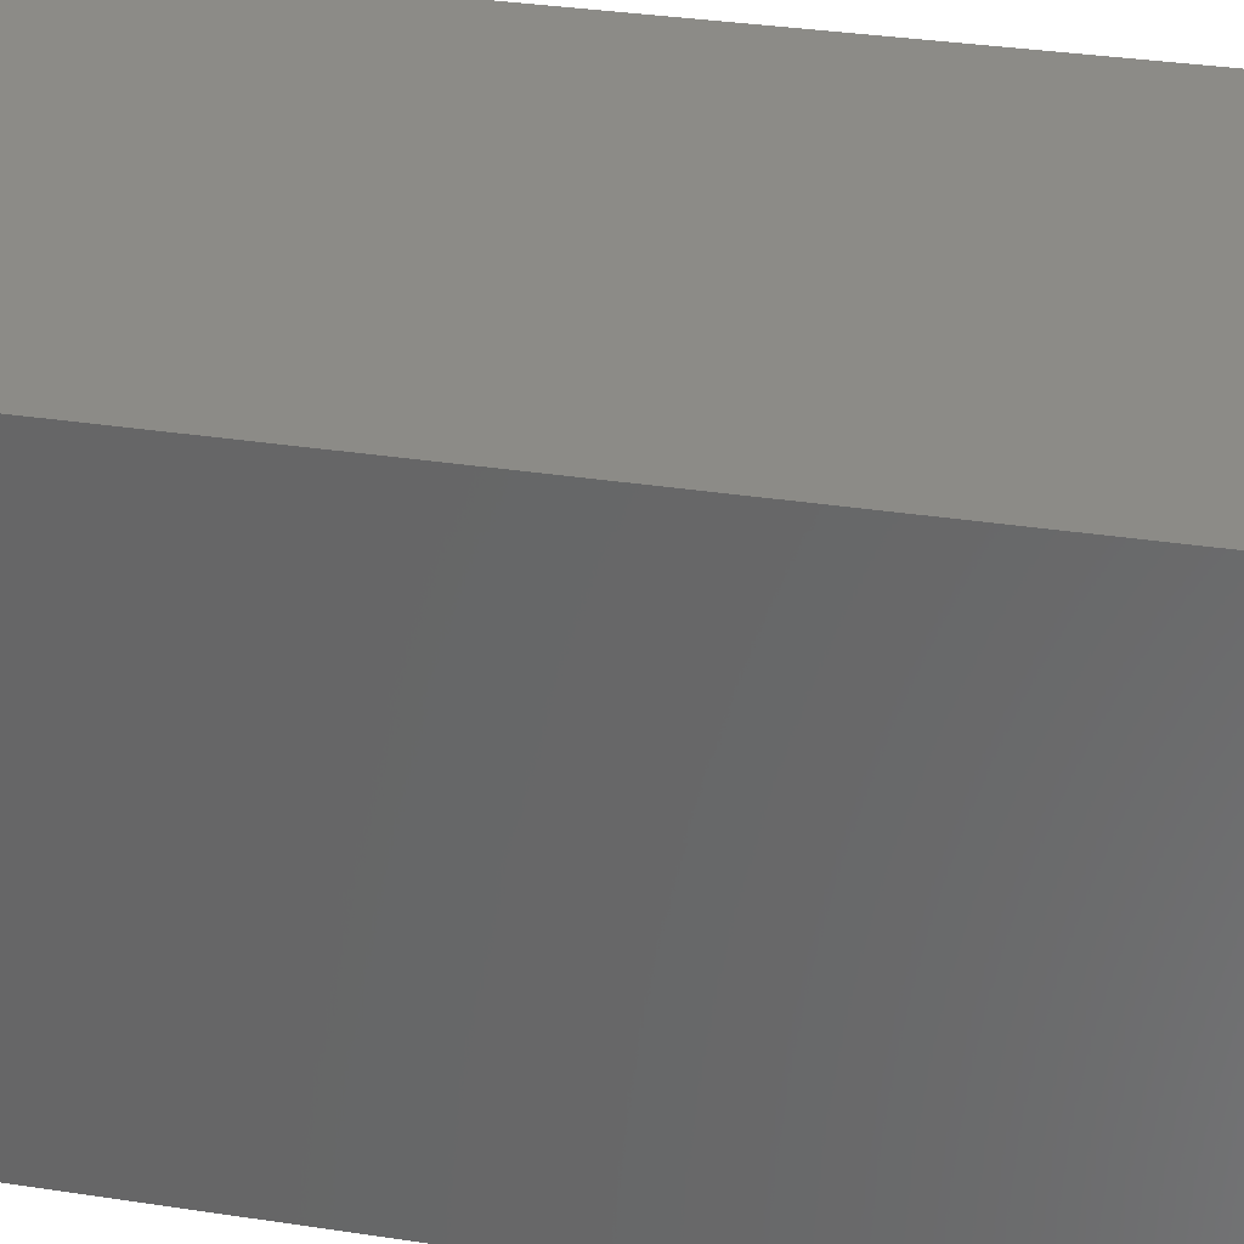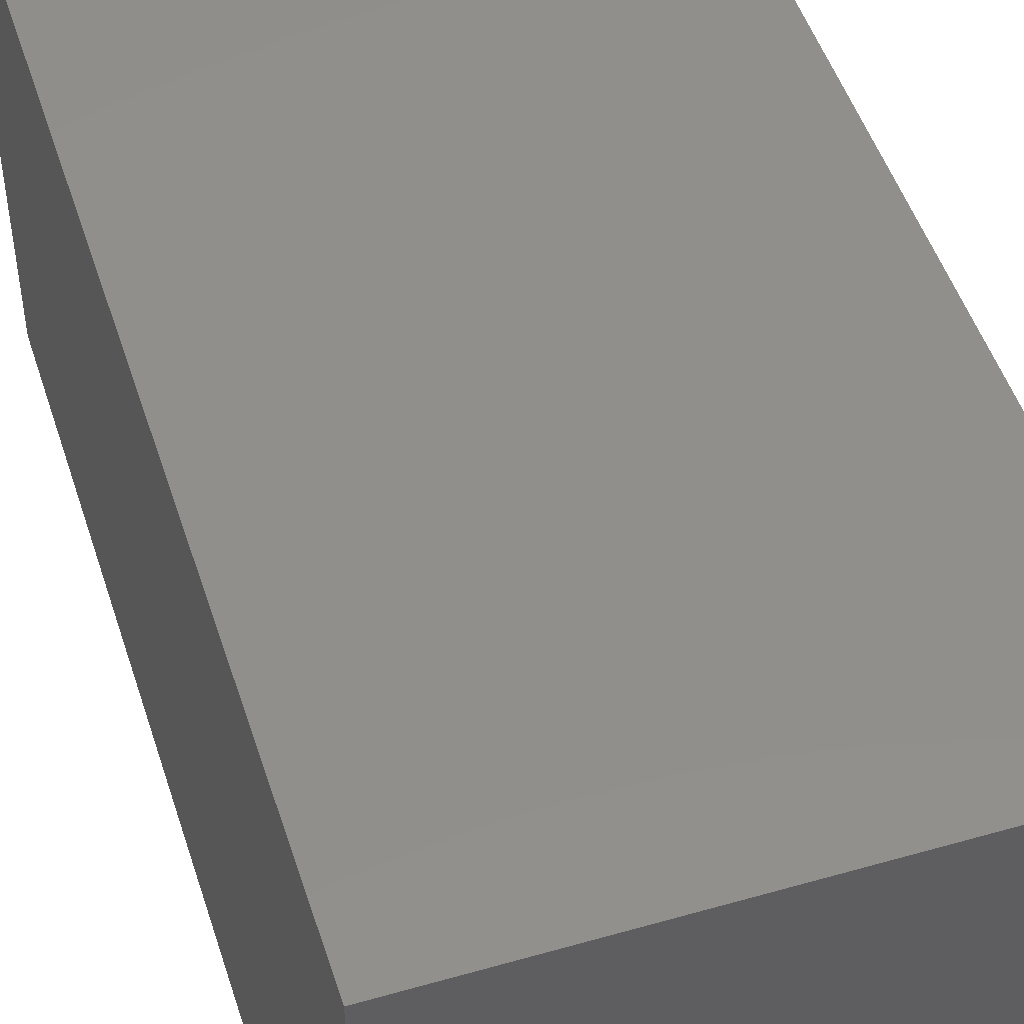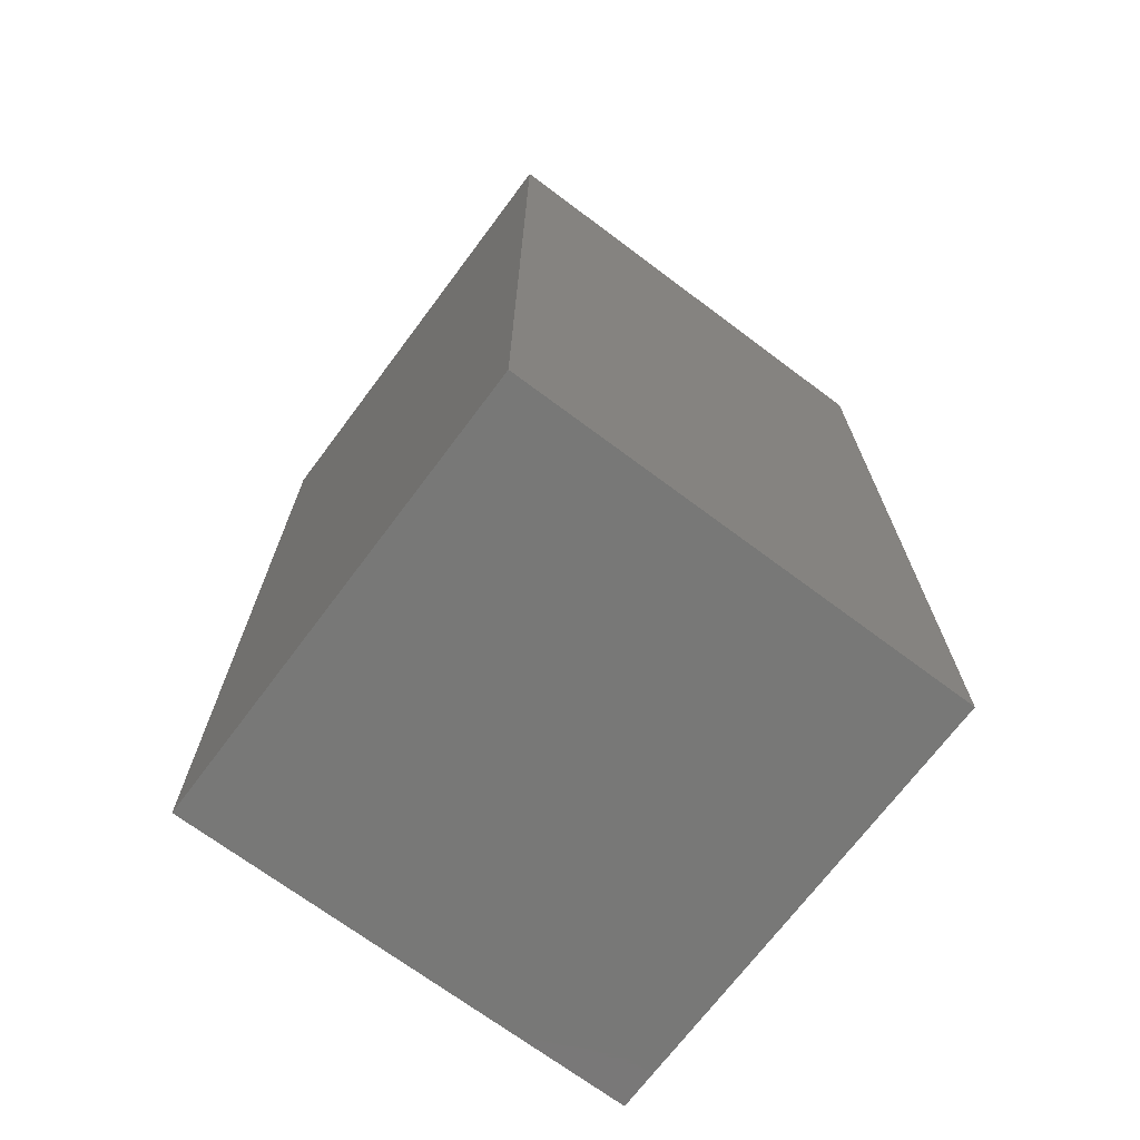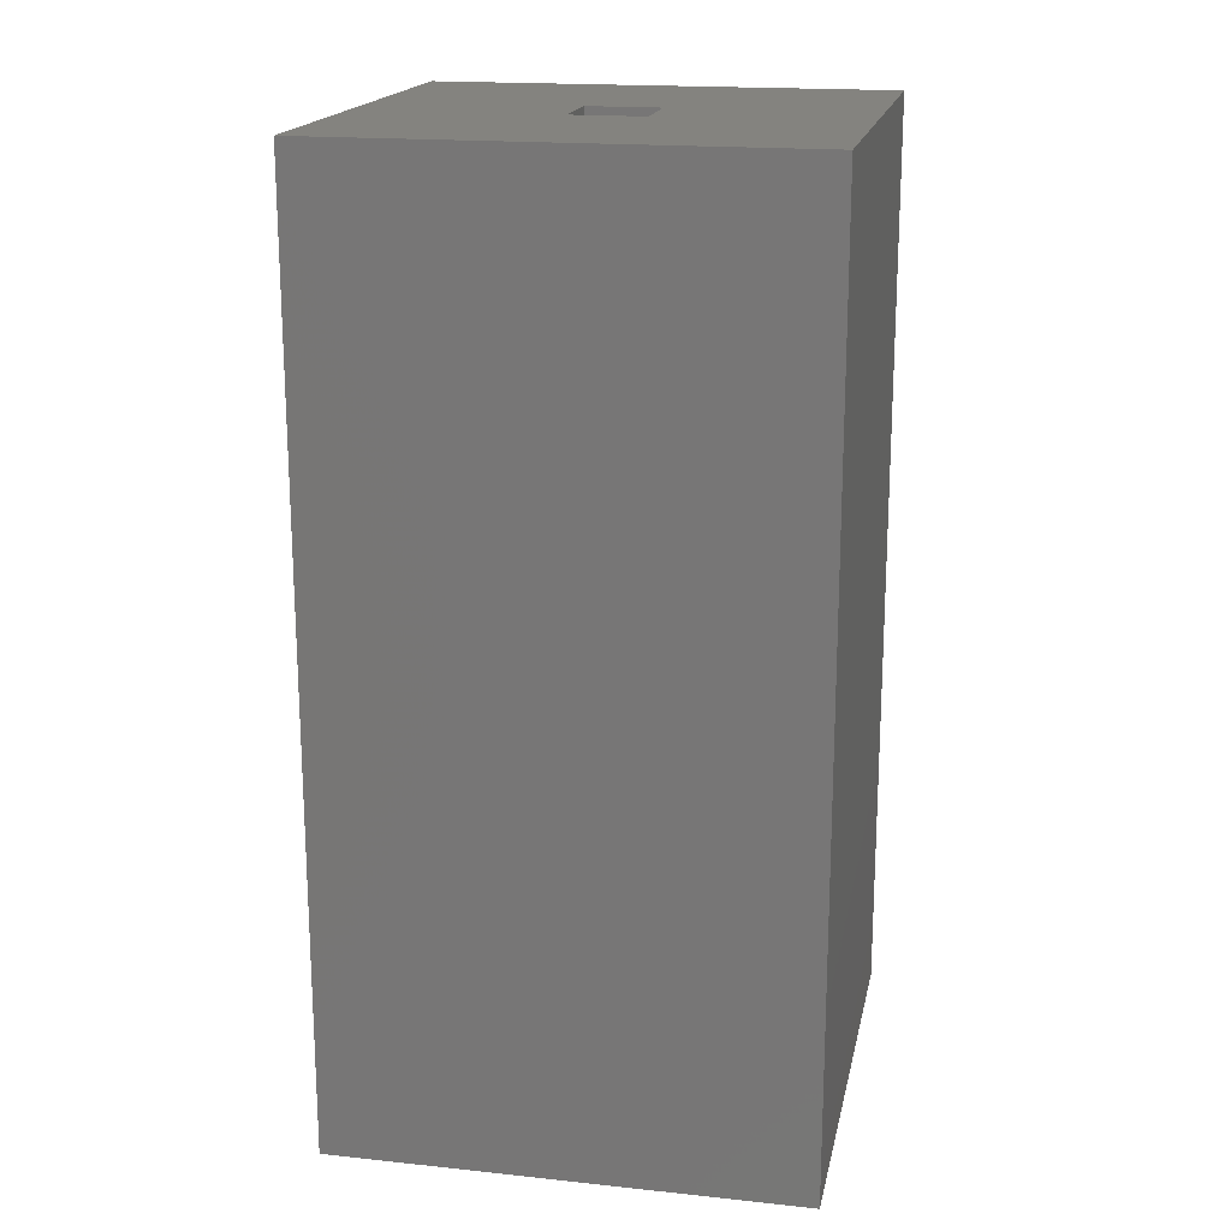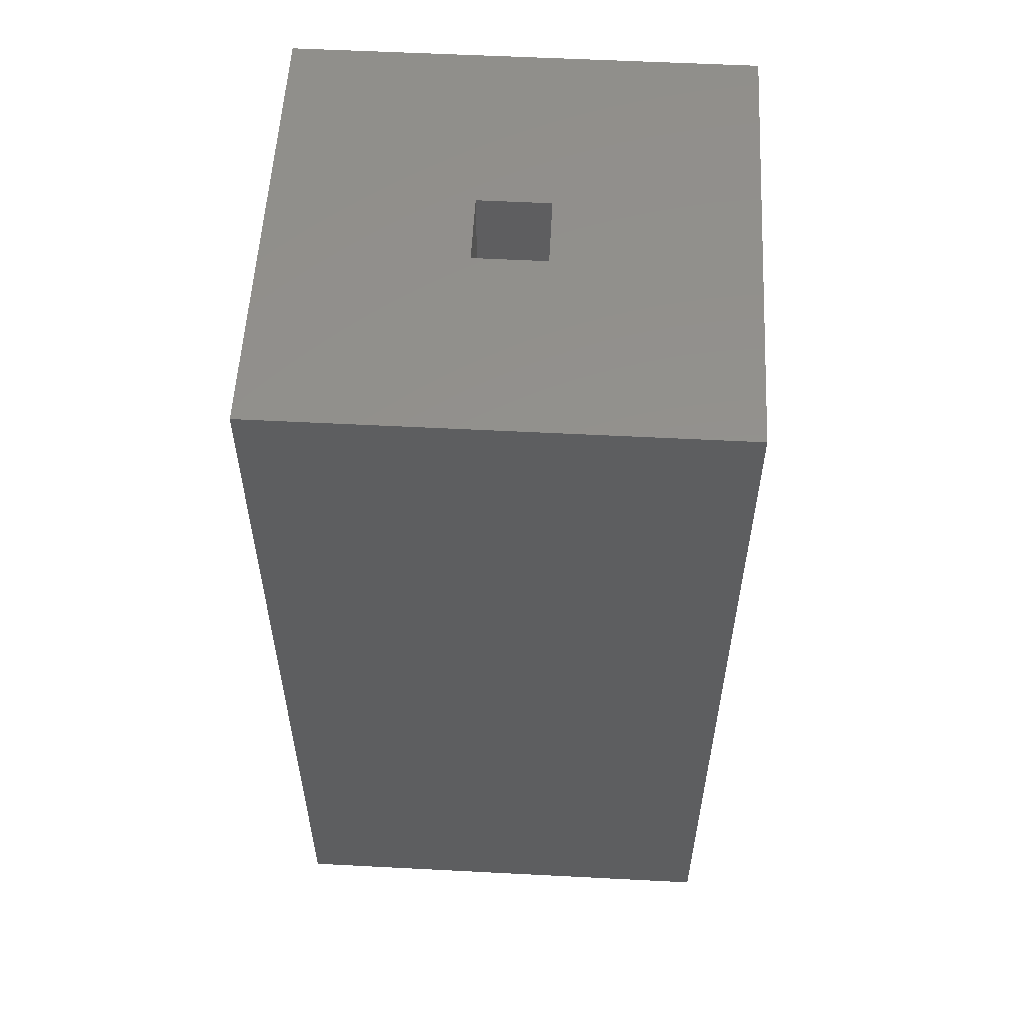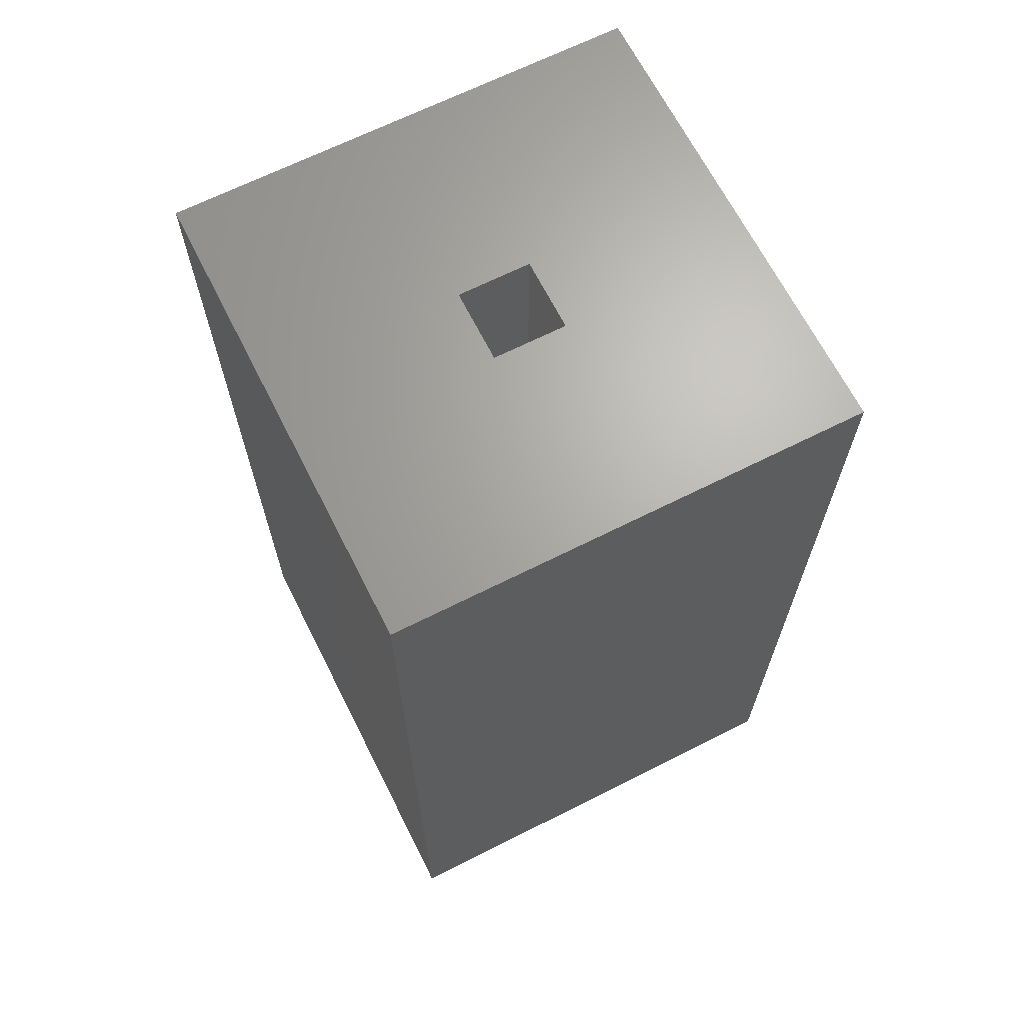
<metadata>
{"format":"stl","ext":"stl","renderer":"f3d","projection":"perspective","resolution":1024,"background":"white","views":[{"elev":33.7,"azim":101.8,"up":"+Y"},{"elev":49.4,"azim":162.4,"up":"+Y"},{"elev":-70.6,"azim":-126.8,"up":"+Z"},{"elev":18.2,"azim":11.5,"up":"+Z"},{"elev":55.7,"azim":-86.9,"up":"+Z"},{"elev":66.8,"azim":-26.8,"up":"+Z"}]}
</metadata>
<code>
# stl→obj: 16 verts, 28 faces
v 5 0 10
v 5 5 0
v 5 5 10
v 5 0 0
v 2.889 2.889 10
v 2.111 2.889 10
v 0 5 10
v 2.111 2.111 10
v 2.889 2.111 10
v 0 0 10
v 2.111 2.889 1
v 2.889 2.111 1
v 2.889 2.889 1
v 2.111 2.111 1
v 0 0 0
v 0 5 0
f 1 2 3
f 2 1 4
f 3 5 1
f 3 6 5
f 6 7 8
f 7 6 3
f 9 1 5
f 8 1 9
f 8 10 1
f 10 8 7
f 11 12 13
f 12 11 14
f 15 7 16
f 7 15 10
f 2 7 3
f 7 2 16
f 15 1 10
f 1 15 4
f 8 11 6
f 11 8 14
f 11 5 6
f 5 11 13
f 12 5 13
f 5 12 9
f 12 8 9
f 8 12 14
f 15 2 4
f 2 15 16

</code>
